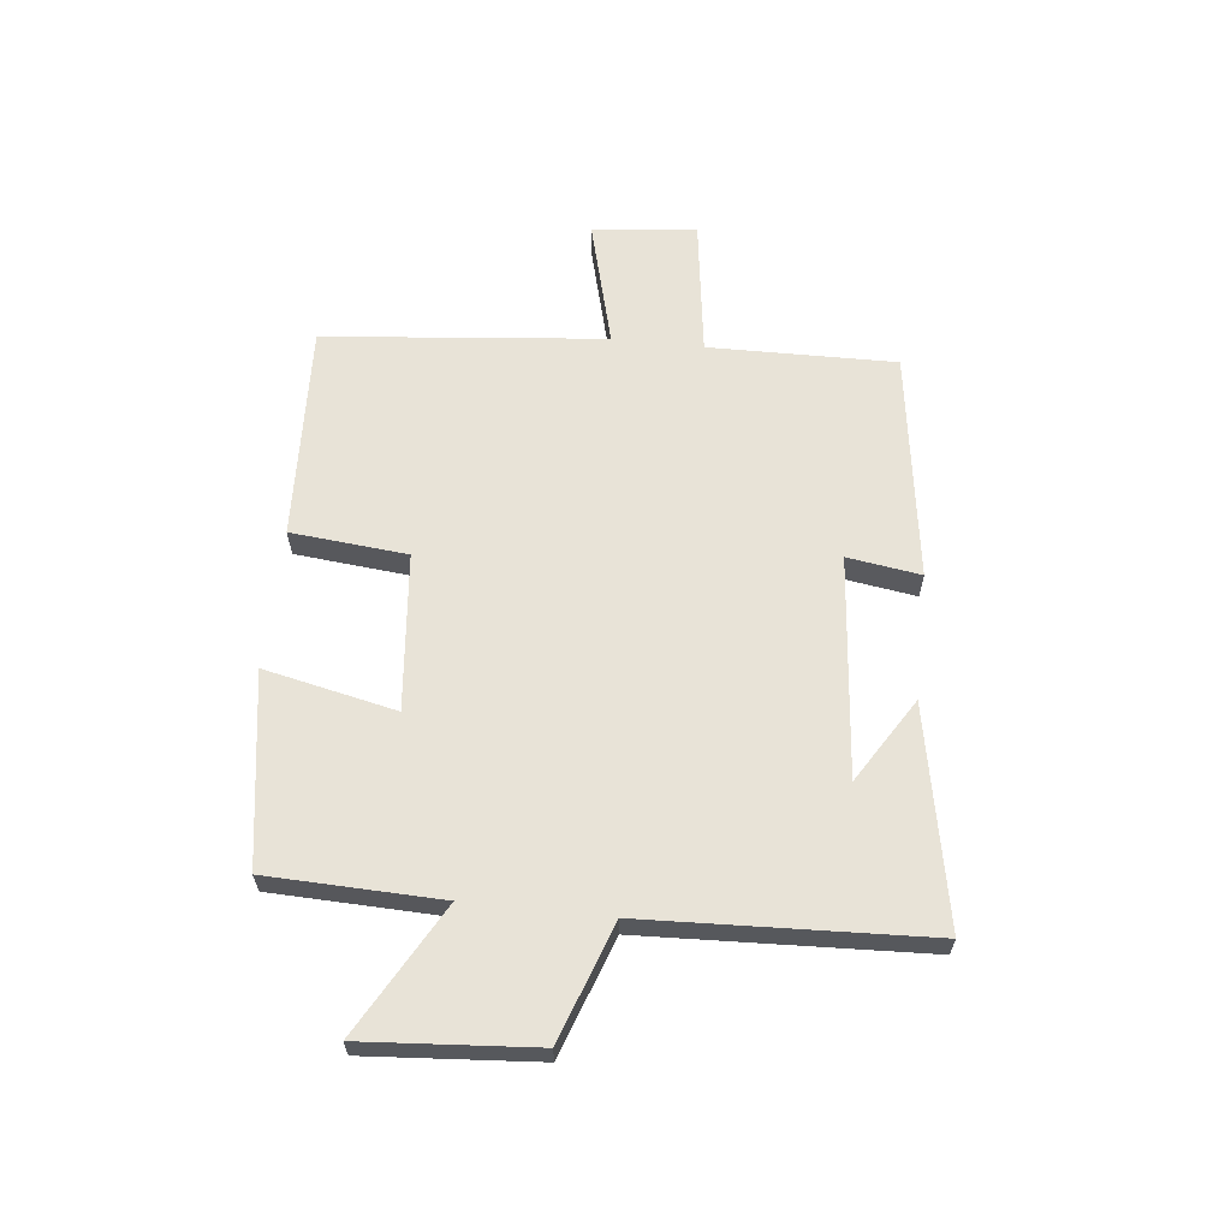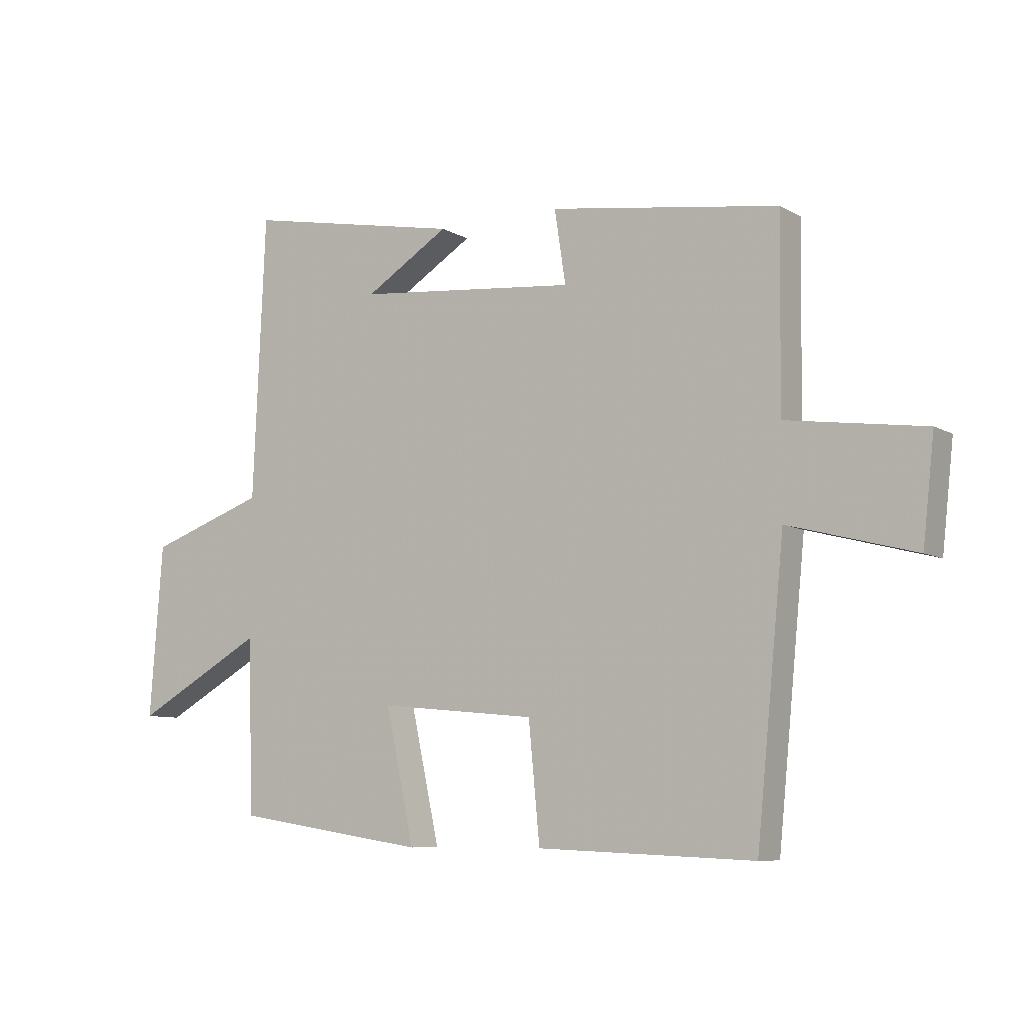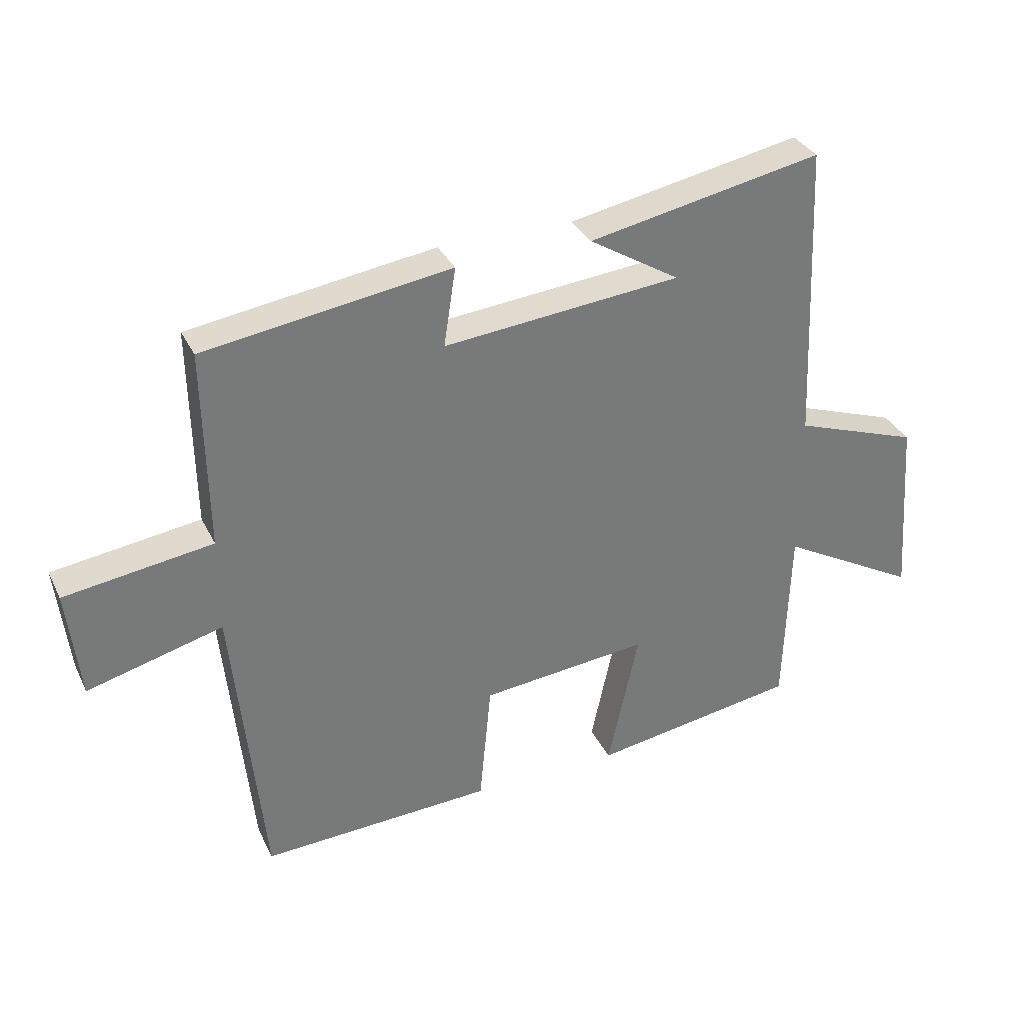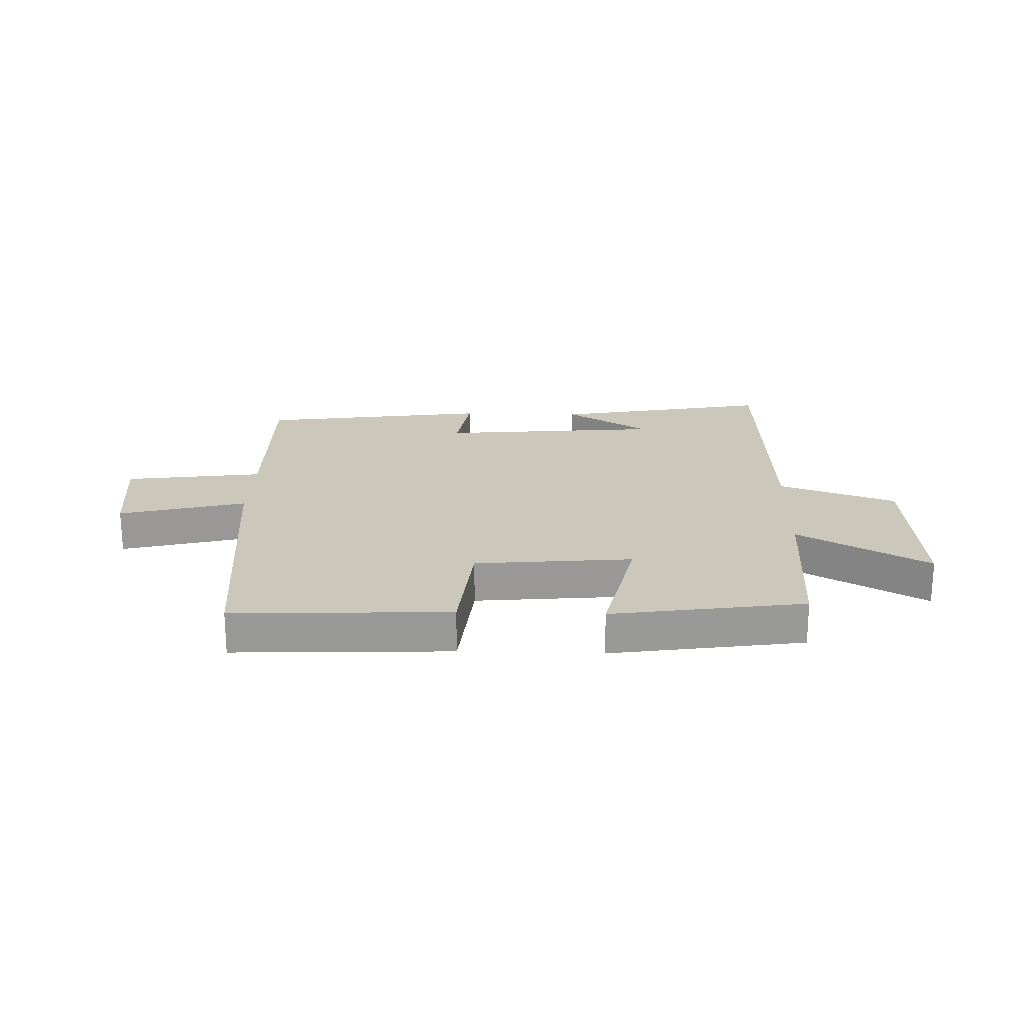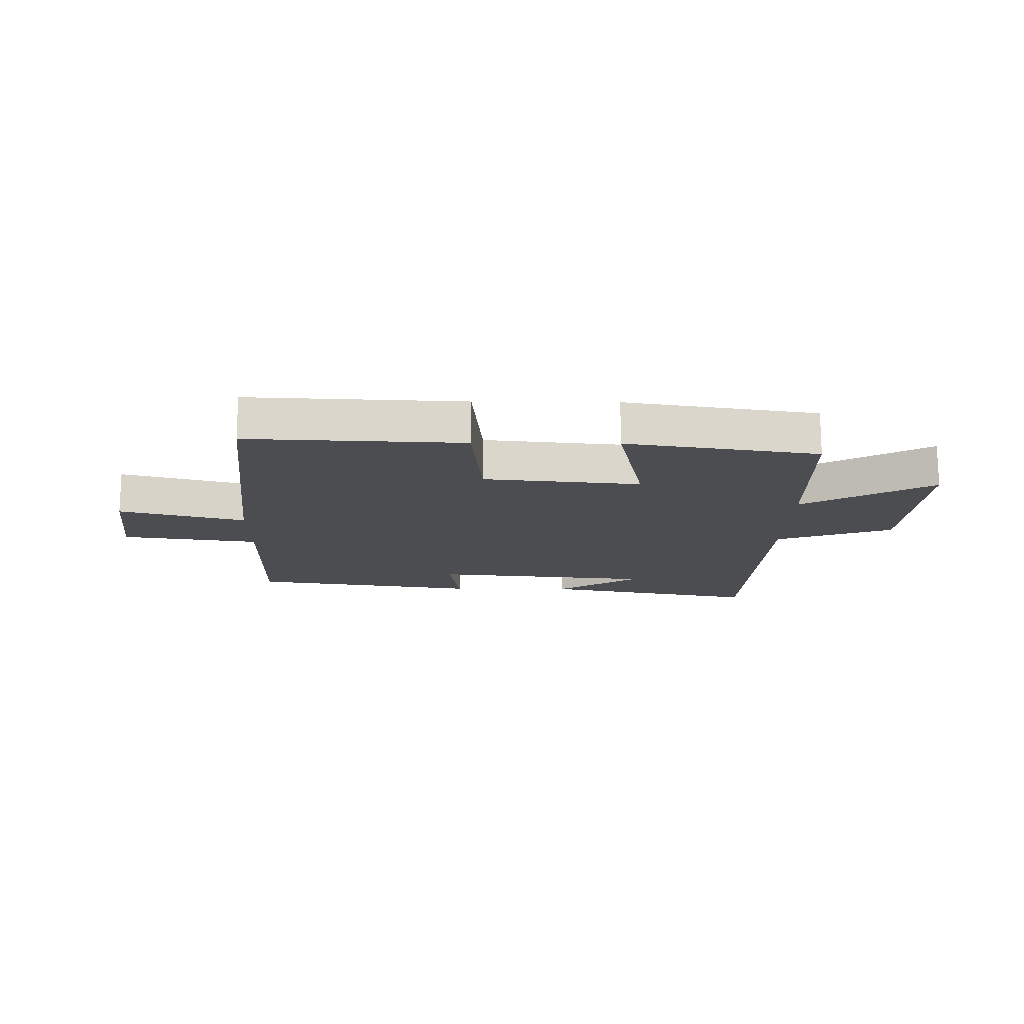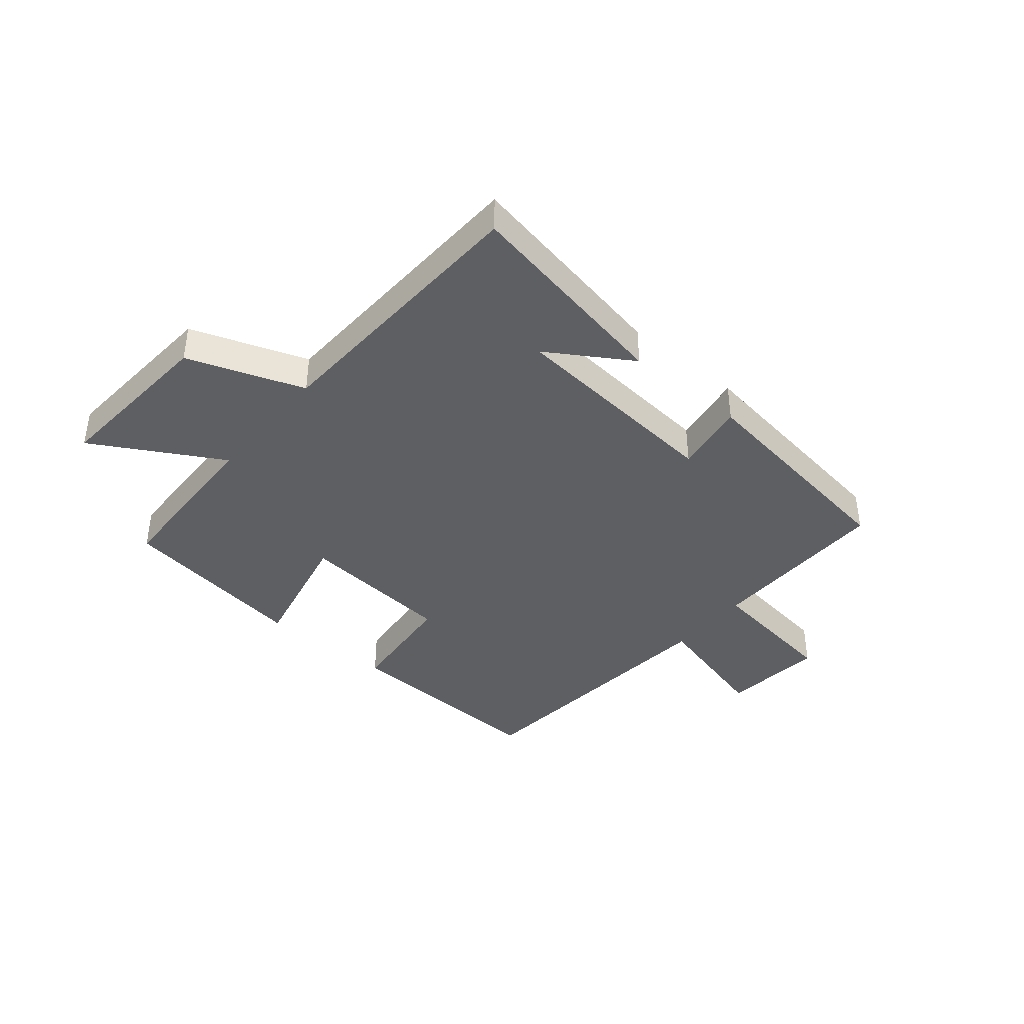
<metadata>
{"format":"obj","ext":"obj","renderer":"f3d","projection":"perspective","resolution":1024,"background":"white","views":[{"elev":62.3,"azim":-83.8,"up":"+Y"},{"elev":-8.1,"azim":33.3,"up":"+Z"},{"elev":33.5,"azim":157.0,"up":"+Z"},{"elev":21.6,"azim":-178.2,"up":"+Y"},{"elev":-15.8,"azim":179.2,"up":"+Y"},{"elev":-40.2,"azim":-39.6,"up":"+Y"}]}
</metadata>
<code>
v -0.491 0.07 -0.449
v -0.5 0.07 -0.152
v -0.723 0.07 -0.277
v -0.701 0.07 0.017
v -0.5 0.07 0.088
v -0.479 0.07 0.572
v -0.105 0.07 0.5
v -0.25 0.07 0.41
v 0.13 0.07 0.374
v 0.111 0.07 0.5
v 0.505 0.07 0.443
v 0.5 0.07 0.121
v 0.737 0.07 0.088
v 0.717 0.07 -0.09
v 0.5 0.07 -0.033
v 0.452 0.07 -0.516
v 0.08 0.07 -0.5
v 0.061 0.07 -0.3
v -0.209 0.07 -0.274
v -0.16 0.07 -0.5
v -0.491 0 -0.449
v -0.5 0 -0.152
v -0.723 0 -0.277
v -0.701 0 0.017
v -0.5 0 0.088
v -0.479 0 0.572
v -0.105 0 0.5
v -0.25 0 0.41
v 0.13 0 0.374
v 0.111 0 0.5
v 0.505 0 0.443
v 0.5 0 0.121
v 0.737 0 0.088
v 0.717 0 -0.09
v 0.5 0 -0.033
v 0.452 0 -0.516
v 0.08 0 -0.5
v 0.061 0 -0.3
v -0.209 0 -0.274
v -0.16 0 -0.5
f 19 20 1 2
f 18 19 2
f 15 16 17 18
f 15 18 2
f 12 13 14 15
f 12 15 2
f 9 10 11 12
f 8 9 12 2
f 6 7 8
f 5 6 8 2
f 2 3 4 5
f 22 21 40 39
f 22 39 38
f 38 37 36 35
f 22 38 35
f 35 34 33 32
f 22 35 32
f 32 31 30 29
f 22 32 29 28
f 28 27 26
f 22 28 26 25
f 25 24 23 22
f 1 21 22 2
f 2 22 23 3
f 3 23 24 4
f 4 24 25 5
f 5 25 26 6
f 6 26 27 7
f 7 27 28 8
f 8 28 29 9
f 9 29 30 10
f 10 30 31 11
f 11 31 32 12
f 12 32 33 13
f 13 33 34 14
f 14 34 35 15
f 15 35 36 16
f 16 36 37 17
f 17 37 38 18
f 18 38 39 19
f 19 39 40 20
f 20 40 21 1

</code>
